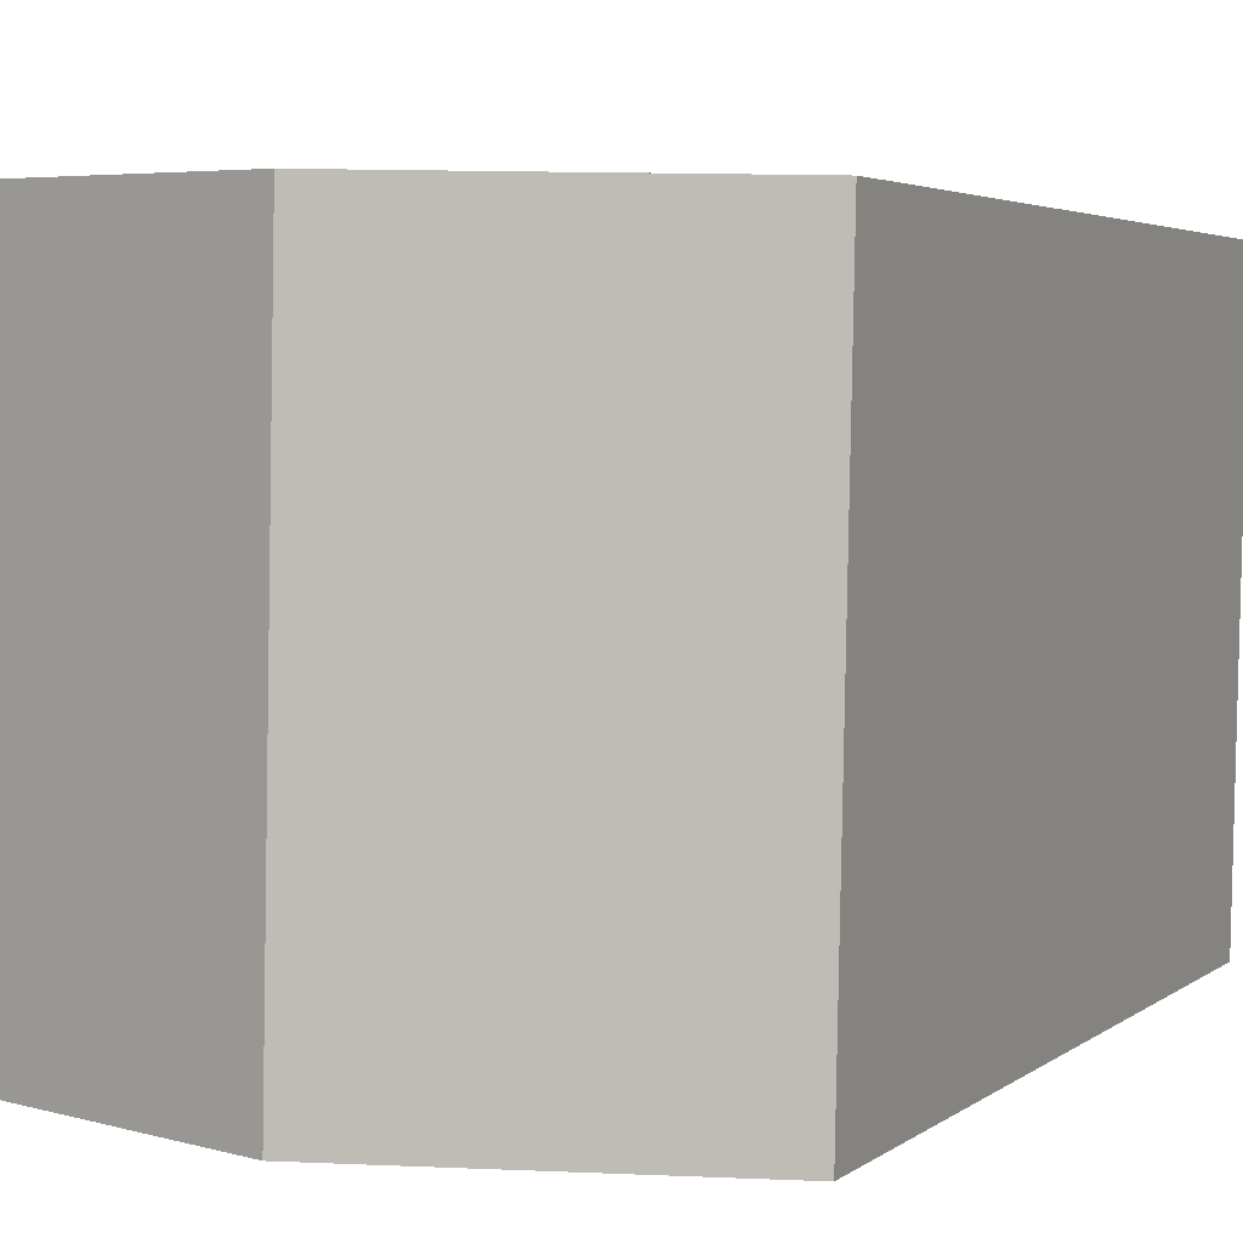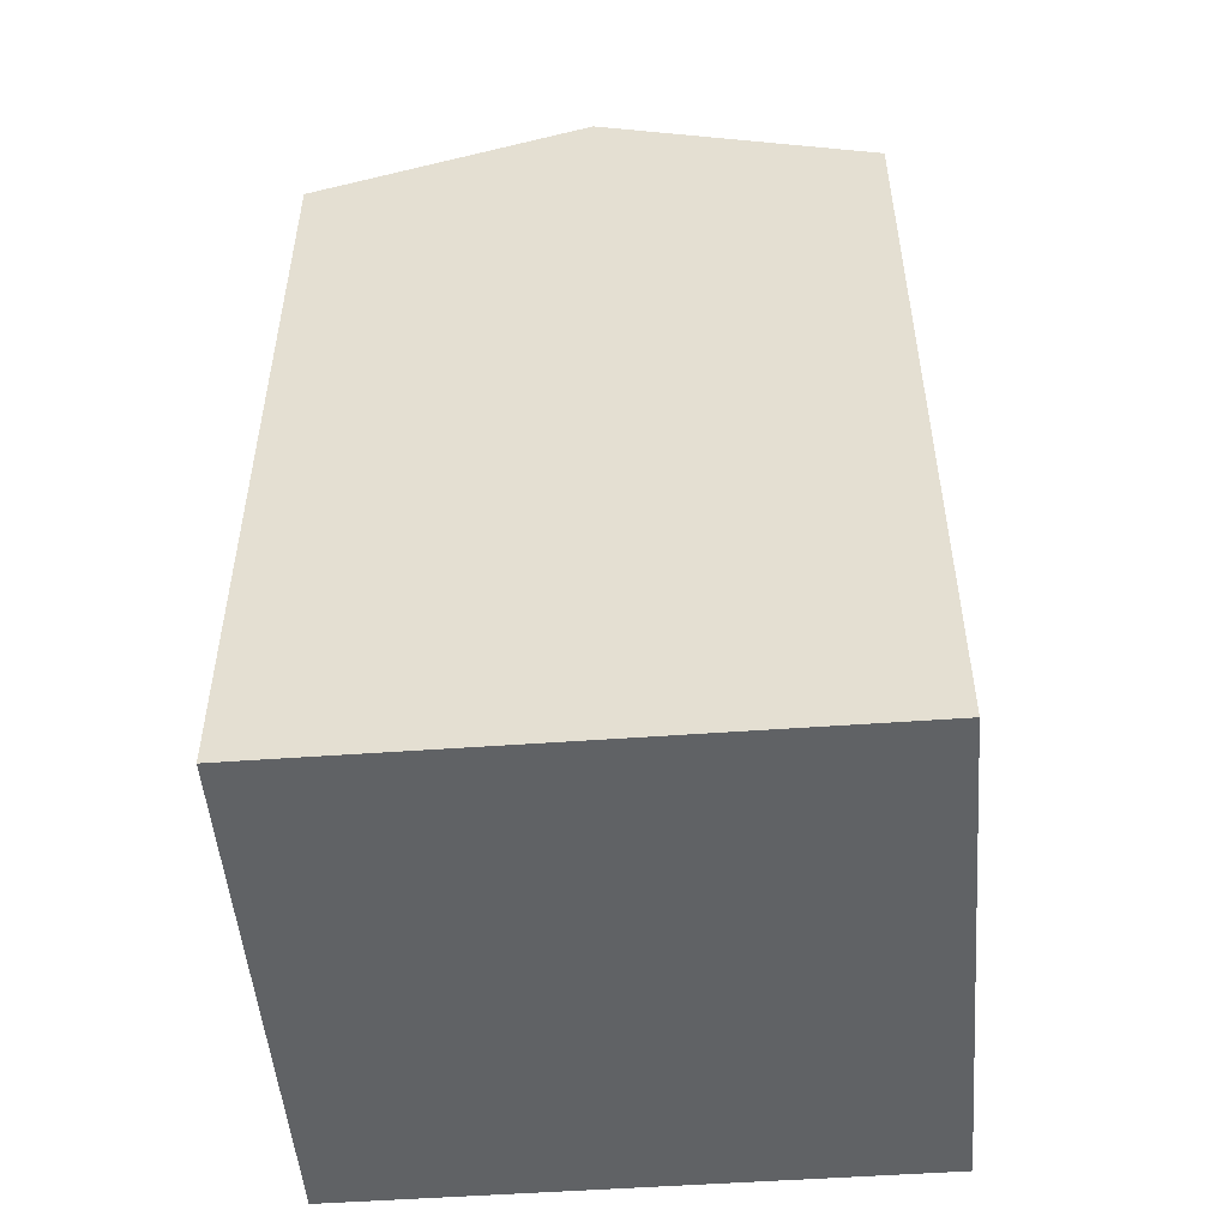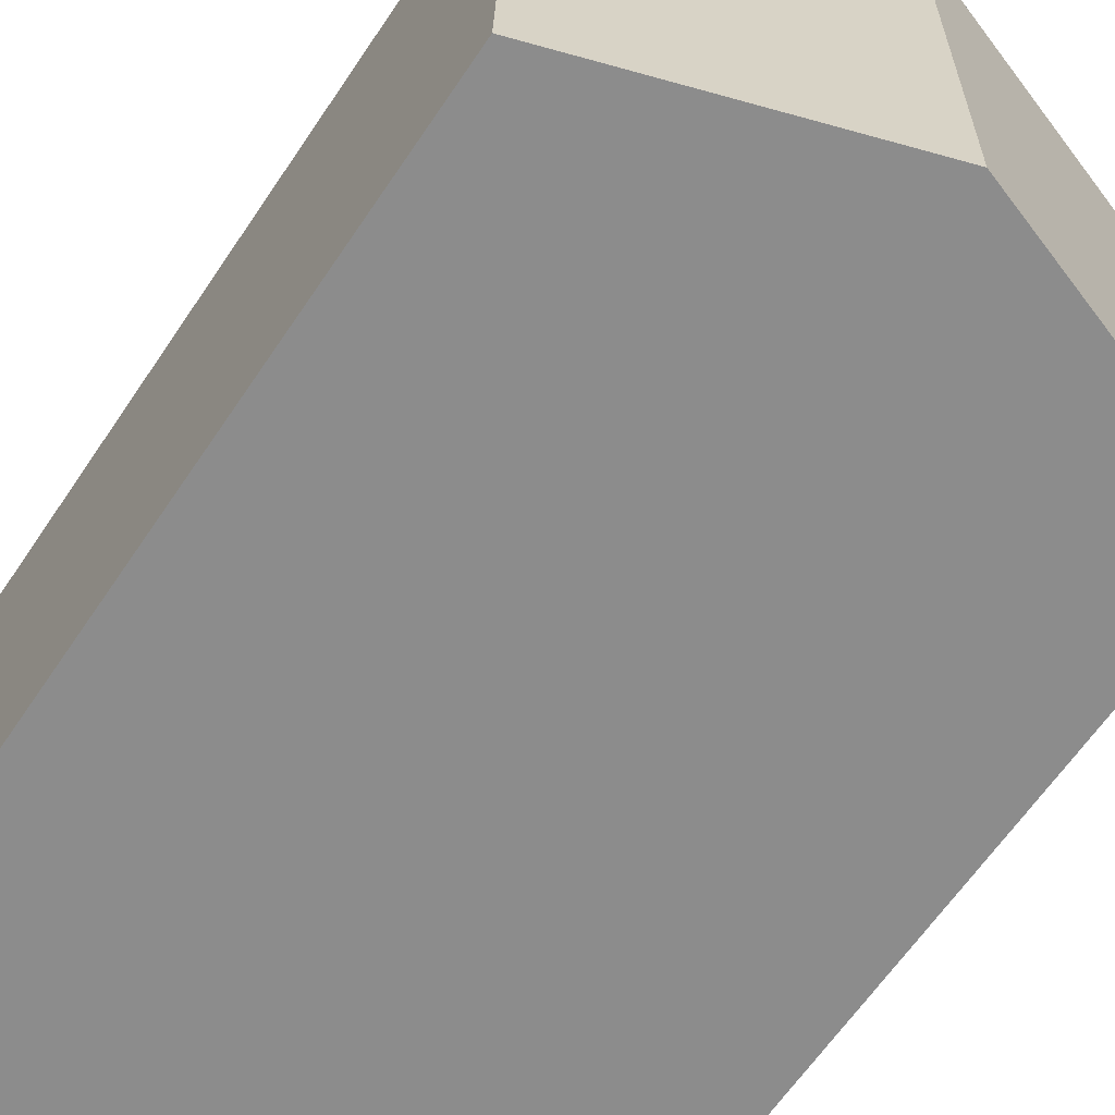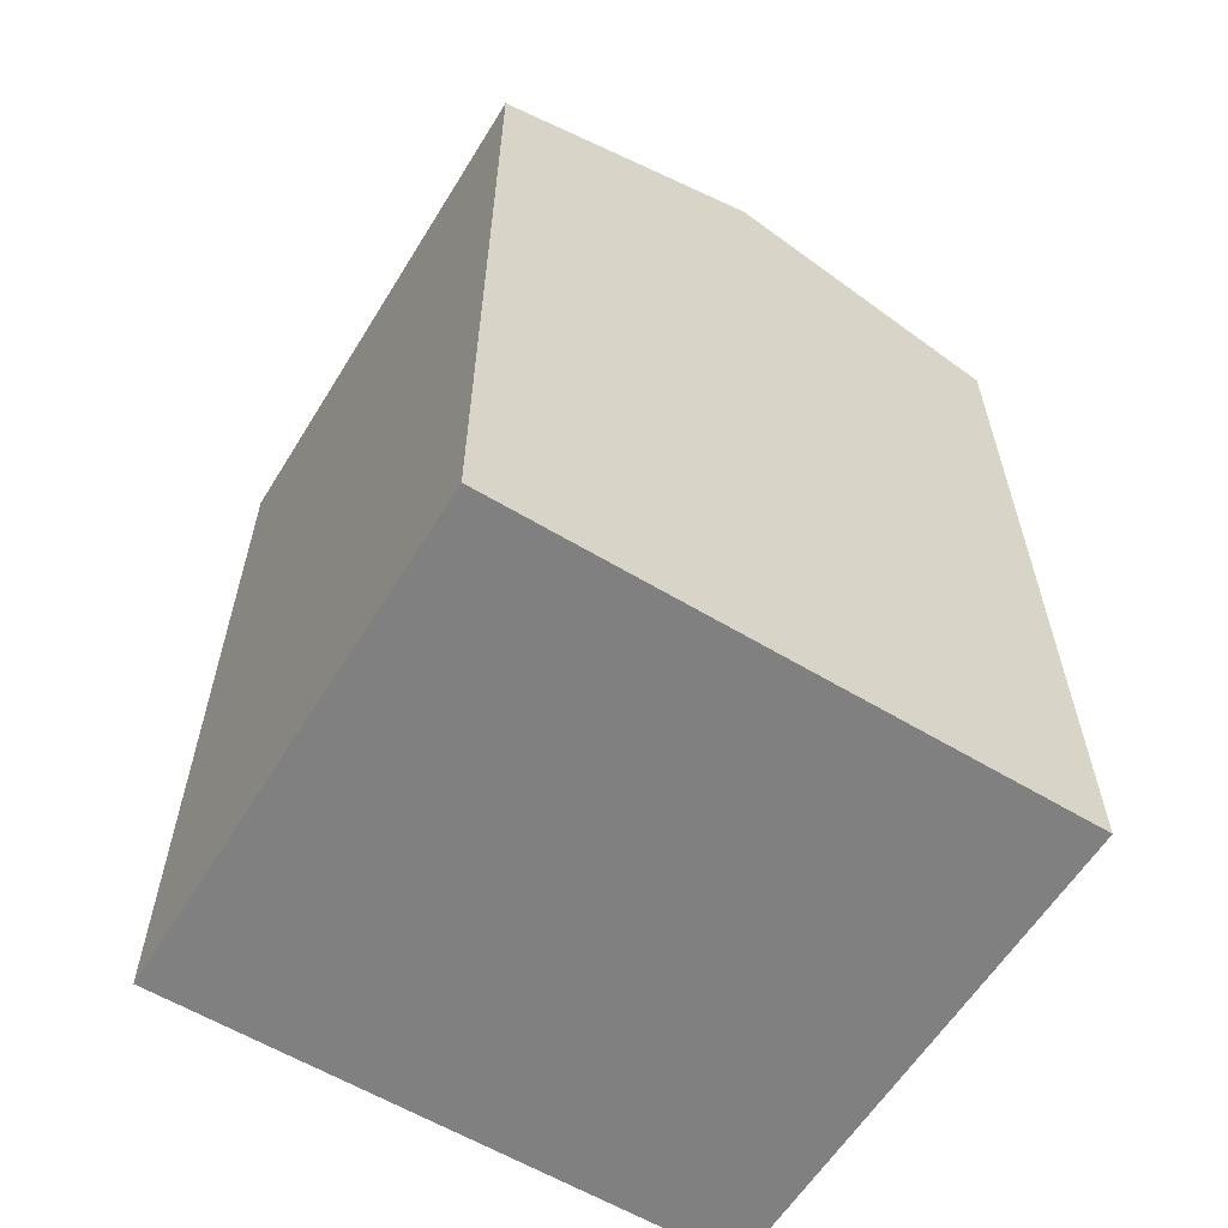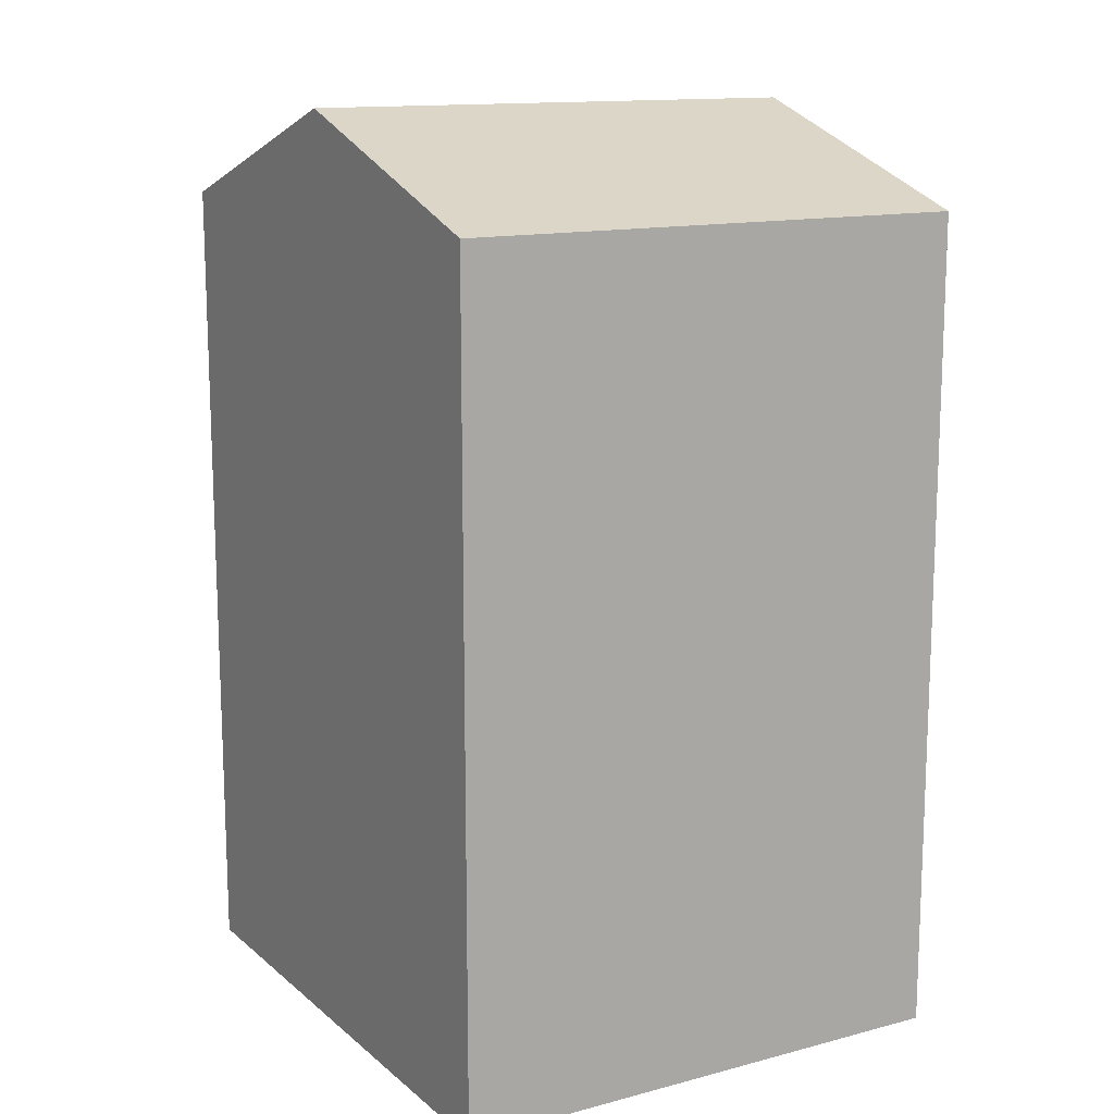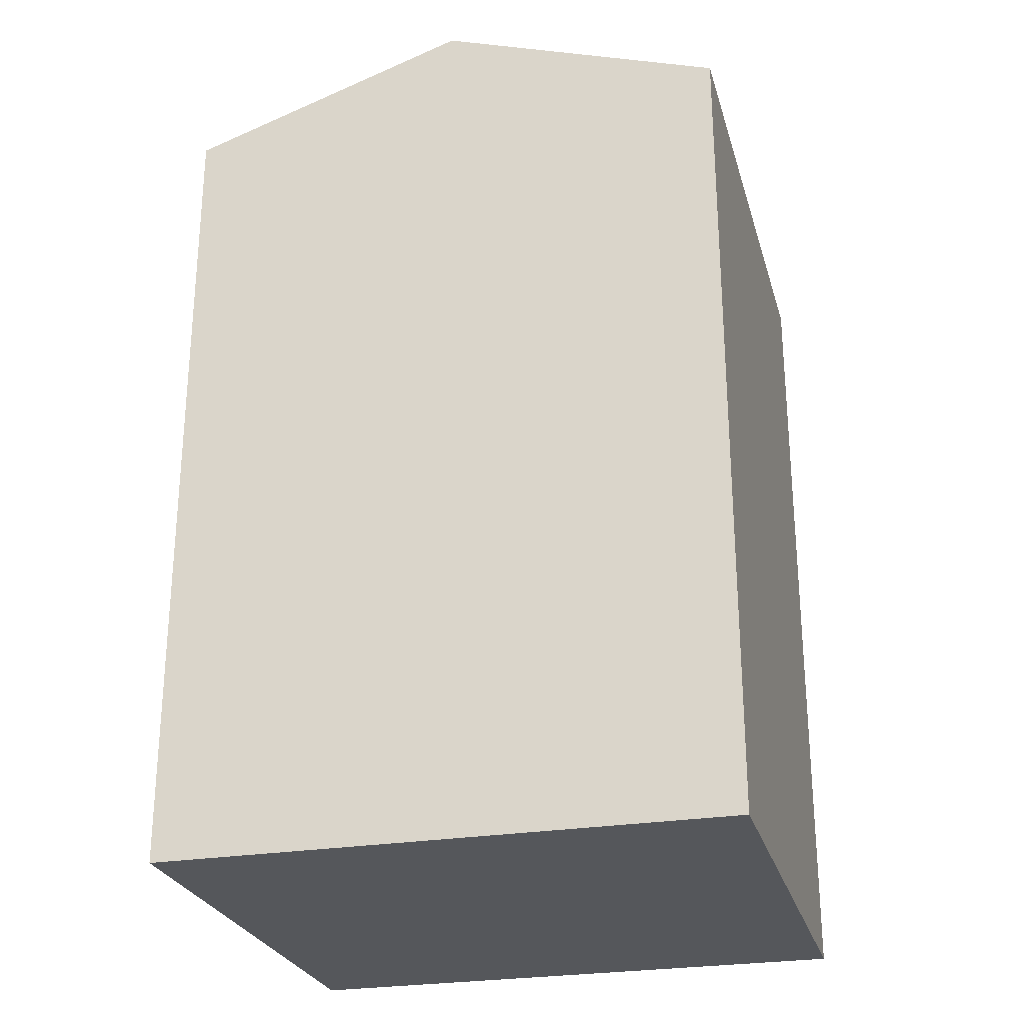
<metadata>
{"format":"obj","ext":"obj","renderer":"f3d","projection":"perspective","resolution":1024,"background":"white","views":[{"elev":3.4,"azim":-156.3,"up":"+Z"},{"elev":-50.5,"azim":-176.5,"up":"+Y"},{"elev":-63.8,"azim":146.0,"up":"+Z"},{"elev":-60.0,"azim":-32.7,"up":"+Y"},{"elev":13.6,"azim":58.6,"up":"+Y"},{"elev":-26.4,"azim":-166.3,"up":"+Y"}]}
</metadata>
<code>
v  0.254 20.28 -12.84
v  7.041 22.65 0.1292
v  7.294 22.65 -12.71
v  0.0004318 20.28 -0.0006418
v  14.08 20.28 0.2592
v  14.33 20.28 -12.58
v  7.04 -7.955e-18 0.1299
v  14.33 7.7e-16 -12.58
v  14.08 -1.591e-17 0.2598
v  0 0 0
v  0.2536 7.859e-16 -12.84
v  7.294 7.78e-16 -12.71
g defaultobject
f 1 2 3
f 2 1 4
f 3 5 6
f 5 3 2
f 7 8 9
f 8 7 10
f 8 10 11
f 8 11 12
f 5 7 9
f 7 5 10
f 10 5 4
f 4 5 2
f 1 12 11
f 12 1 8
f 8 1 6
f 6 1 3
f 4 11 10
f 11 4 1
f 8 5 9
f 5 8 6

</code>
